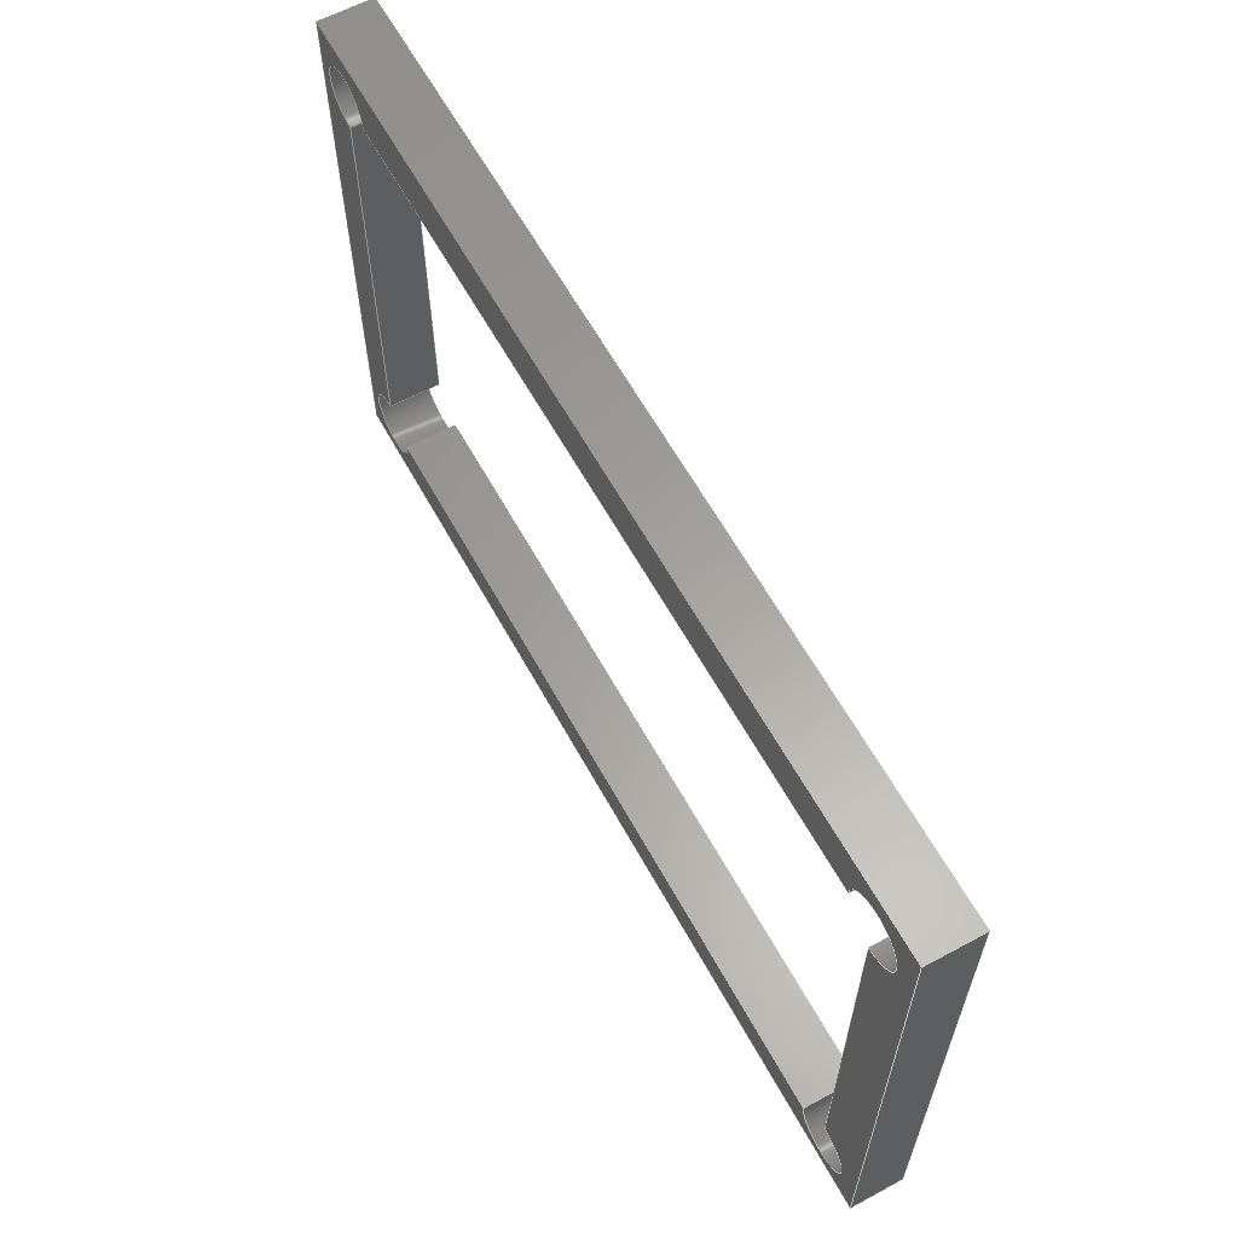
<metadata>
{"format":"step","ext":"step","renderer":"f3d","projection":"perspective","resolution":1024,"background":"white","views":[{"elev":61.5,"azim":61.3,"up":"+Z"}]}
</metadata>
<code>
ISO-10303-21;
DATA;
#1=MECHANICAL_DESIGN_GEOMETRIC_PRESENTATION_REPRESENTATION('',(#5,#6,
#7,#8,#9),#454);
#2=SHAPE_REPRESENTATION_RELATIONSHIP('SRR','None',#461,#3);
#3=ADVANCED_BREP_SHAPE_REPRESENTATION('',(#4),#453);
#4=MANIFOLD_SOLID_BREP('Body1',#266);
#5=STYLED_ITEM('',(#471),#261);
#6=STYLED_ITEM('',(#471),#262);
#7=STYLED_ITEM('',(#471),#263);
#8=STYLED_ITEM('',(#471),#264);
#9=STYLED_ITEM('',(#470),#4);
#10=CYLINDRICAL_SURFACE('',#286,6);
#11=CYLINDRICAL_SURFACE('',#289,6);
#12=CYLINDRICAL_SURFACE('',#292,6);
#13=CYLINDRICAL_SURFACE('',#295,6);
#14=FACE_BOUND('',#39,.T.);
#15=FACE_BOUND('',#53,.T.);
#16=CIRCLE('',#281,6);
#17=CIRCLE('',#282,6);
#18=CIRCLE('',#283,6);
#19=CIRCLE('',#284,6);
#20=CIRCLE('',#287,6);
#21=CIRCLE('',#290,6);
#22=CIRCLE('',#293,6);
#23=CIRCLE('',#296,6);
#24=FACE_OUTER_BOUND('',#38,.T.);
#25=FACE_OUTER_BOUND('',#40,.T.);
#26=FACE_OUTER_BOUND('',#41,.T.);
#27=FACE_OUTER_BOUND('',#42,.T.);
#28=FACE_OUTER_BOUND('',#43,.T.);
#29=FACE_OUTER_BOUND('',#44,.T.);
#30=FACE_OUTER_BOUND('',#45,.T.);
#31=FACE_OUTER_BOUND('',#46,.T.);
#32=FACE_OUTER_BOUND('',#47,.T.);
#33=FACE_OUTER_BOUND('',#48,.T.);
#34=FACE_OUTER_BOUND('',#49,.T.);
#35=FACE_OUTER_BOUND('',#50,.T.);
#36=FACE_OUTER_BOUND('',#51,.T.);
#37=FACE_OUTER_BOUND('',#52,.T.);
#38=EDGE_LOOP('',(#170,#171,#172,#173));
#39=EDGE_LOOP('',(#174,#175,#176,#177,#178,#179,#180,#181));
#40=EDGE_LOOP('',(#182,#183,#184,#185));
#41=EDGE_LOOP('',(#186,#187,#188,#189));
#42=EDGE_LOOP('',(#190,#191,#192,#193));
#43=EDGE_LOOP('',(#194,#195,#196,#197));
#44=EDGE_LOOP('',(#198,#199,#200,#201));
#45=EDGE_LOOP('',(#202,#203,#204,#205));
#46=EDGE_LOOP('',(#206,#207,#208,#209));
#47=EDGE_LOOP('',(#210,#211,#212,#213));
#48=EDGE_LOOP('',(#214,#215,#216,#217));
#49=EDGE_LOOP('',(#218,#219,#220,#221));
#50=EDGE_LOOP('',(#222,#223,#224,#225));
#51=EDGE_LOOP('',(#226,#227,#228,#229));
#52=EDGE_LOOP('',(#230,#231,#232,#233));
#53=EDGE_LOOP('',(#234,#235,#236,#237,#238,#239,#240,#241));
#54=LINE('',#380,#82);
#55=LINE('',#382,#83);
#56=LINE('',#384,#84);
#57=LINE('',#385,#85);
#58=LINE('',#390,#86);
#59=LINE('',#394,#87);
#60=LINE('',#398,#88);
#61=LINE('',#401,#89);
#62=LINE('',#404,#90);
#63=LINE('',#406,#91);
#64=LINE('',#407,#92);
#65=LINE('',#411,#93);
#66=LINE('',#414,#94);
#67=LINE('',#415,#95);
#68=LINE('',#419,#96);
#69=LINE('',#422,#97);
#70=LINE('',#423,#98);
#71=LINE('',#427,#99);
#72=LINE('',#430,#100);
#73=LINE('',#431,#101);
#74=LINE('',#436,#102);
#75=LINE('',#438,#103);
#76=LINE('',#439,#104);
#77=LINE('',#442,#105);
#78=LINE('',#443,#106);
#79=LINE('',#446,#107);
#80=LINE('',#447,#108);
#81=LINE('',#449,#109);
#82=VECTOR('',#306,10);
#83=VECTOR('',#307,10);
#84=VECTOR('',#308,10);
#85=VECTOR('',#309,10);
#86=VECTOR('',#312,10);
#87=VECTOR('',#315,10);
#88=VECTOR('',#318,10);
#89=VECTOR('',#321,10);
#90=VECTOR('',#324,10);
#91=VECTOR('',#325,10);
#92=VECTOR('',#326,10);
#93=VECTOR('',#331,10);
#94=VECTOR('',#334,10);
#95=VECTOR('',#335,10);
#96=VECTOR('',#340,10);
#97=VECTOR('',#343,10);
#98=VECTOR('',#344,10);
#99=VECTOR('',#349,10);
#100=VECTOR('',#352,10);
#101=VECTOR('',#353,10);
#102=VECTOR('',#360,10);
#103=VECTOR('',#361,10);
#104=VECTOR('',#362,10);
#105=VECTOR('',#365,10);
#106=VECTOR('',#366,10);
#107=VECTOR('',#369,10);
#108=VECTOR('',#370,10);
#109=VECTOR('',#373,10);
#110=VERTEX_POINT('',#378);
#111=VERTEX_POINT('',#379);
#112=VERTEX_POINT('',#381);
#113=VERTEX_POINT('',#383);
#114=VERTEX_POINT('',#386);
#115=VERTEX_POINT('',#387);
#116=VERTEX_POINT('',#389);
#117=VERTEX_POINT('',#391);
#118=VERTEX_POINT('',#393);
#119=VERTEX_POINT('',#395);
#120=VERTEX_POINT('',#397);
#121=VERTEX_POINT('',#399);
#122=VERTEX_POINT('',#403);
#123=VERTEX_POINT('',#405);
#124=VERTEX_POINT('',#409);
#125=VERTEX_POINT('',#413);
#126=VERTEX_POINT('',#417);
#127=VERTEX_POINT('',#421);
#128=VERTEX_POINT('',#425);
#129=VERTEX_POINT('',#429);
#130=VERTEX_POINT('',#435);
#131=VERTEX_POINT('',#437);
#132=VERTEX_POINT('',#441);
#133=VERTEX_POINT('',#445);
#134=EDGE_CURVE('',#110,#111,#54,.T.);
#135=EDGE_CURVE('',#111,#112,#55,.T.);
#136=EDGE_CURVE('',#112,#113,#56,.T.);
#137=EDGE_CURVE('',#113,#110,#57,.T.);
#138=EDGE_CURVE('',#114,#115,#16,.T.);
#139=EDGE_CURVE('',#115,#116,#58,.T.);
#140=EDGE_CURVE('',#116,#117,#17,.T.);
#141=EDGE_CURVE('',#117,#118,#59,.T.);
#142=EDGE_CURVE('',#118,#119,#18,.T.);
#143=EDGE_CURVE('',#119,#120,#60,.T.);
#144=EDGE_CURVE('',#120,#121,#19,.T.);
#145=EDGE_CURVE('',#121,#114,#61,.T.);
#146=EDGE_CURVE('',#122,#115,#62,.T.);
#147=EDGE_CURVE('',#123,#122,#63,.T.);
#148=EDGE_CURVE('',#116,#123,#64,.T.);
#149=EDGE_CURVE('',#124,#123,#20,.T.);
#150=EDGE_CURVE('',#117,#124,#65,.T.);
#151=EDGE_CURVE('',#125,#124,#66,.T.);
#152=EDGE_CURVE('',#118,#125,#67,.T.);
#153=EDGE_CURVE('',#126,#125,#21,.T.);
#154=EDGE_CURVE('',#119,#126,#68,.T.);
#155=EDGE_CURVE('',#127,#126,#69,.T.);
#156=EDGE_CURVE('',#120,#127,#70,.T.);
#157=EDGE_CURVE('',#128,#127,#22,.T.);
#158=EDGE_CURVE('',#121,#128,#71,.T.);
#159=EDGE_CURVE('',#129,#128,#72,.T.);
#160=EDGE_CURVE('',#114,#129,#73,.T.);
#161=EDGE_CURVE('',#122,#129,#23,.T.);
#162=EDGE_CURVE('',#130,#111,#74,.T.);
#163=EDGE_CURVE('',#131,#130,#75,.T.);
#164=EDGE_CURVE('',#112,#131,#76,.T.);
#165=EDGE_CURVE('',#132,#131,#77,.T.);
#166=EDGE_CURVE('',#113,#132,#78,.T.);
#167=EDGE_CURVE('',#133,#132,#79,.T.);
#168=EDGE_CURVE('',#110,#133,#80,.T.);
#169=EDGE_CURVE('',#130,#133,#81,.T.);
#170=ORIENTED_EDGE('',*,*,#134,.T.);
#171=ORIENTED_EDGE('',*,*,#135,.T.);
#172=ORIENTED_EDGE('',*,*,#136,.T.);
#173=ORIENTED_EDGE('',*,*,#137,.T.);
#174=ORIENTED_EDGE('',*,*,#138,.T.);
#175=ORIENTED_EDGE('',*,*,#139,.T.);
#176=ORIENTED_EDGE('',*,*,#140,.T.);
#177=ORIENTED_EDGE('',*,*,#141,.T.);
#178=ORIENTED_EDGE('',*,*,#142,.T.);
#179=ORIENTED_EDGE('',*,*,#143,.T.);
#180=ORIENTED_EDGE('',*,*,#144,.T.);
#181=ORIENTED_EDGE('',*,*,#145,.T.);
#182=ORIENTED_EDGE('',*,*,#146,.F.);
#183=ORIENTED_EDGE('',*,*,#147,.F.);
#184=ORIENTED_EDGE('',*,*,#148,.F.);
#185=ORIENTED_EDGE('',*,*,#139,.F.);
#186=ORIENTED_EDGE('',*,*,#148,.T.);
#187=ORIENTED_EDGE('',*,*,#149,.F.);
#188=ORIENTED_EDGE('',*,*,#150,.F.);
#189=ORIENTED_EDGE('',*,*,#140,.F.);
#190=ORIENTED_EDGE('',*,*,#150,.T.);
#191=ORIENTED_EDGE('',*,*,#151,.F.);
#192=ORIENTED_EDGE('',*,*,#152,.F.);
#193=ORIENTED_EDGE('',*,*,#141,.F.);
#194=ORIENTED_EDGE('',*,*,#152,.T.);
#195=ORIENTED_EDGE('',*,*,#153,.F.);
#196=ORIENTED_EDGE('',*,*,#154,.F.);
#197=ORIENTED_EDGE('',*,*,#142,.F.);
#198=ORIENTED_EDGE('',*,*,#154,.T.);
#199=ORIENTED_EDGE('',*,*,#155,.F.);
#200=ORIENTED_EDGE('',*,*,#156,.F.);
#201=ORIENTED_EDGE('',*,*,#143,.F.);
#202=ORIENTED_EDGE('',*,*,#156,.T.);
#203=ORIENTED_EDGE('',*,*,#157,.F.);
#204=ORIENTED_EDGE('',*,*,#158,.F.);
#205=ORIENTED_EDGE('',*,*,#144,.F.);
#206=ORIENTED_EDGE('',*,*,#158,.T.);
#207=ORIENTED_EDGE('',*,*,#159,.F.);
#208=ORIENTED_EDGE('',*,*,#160,.F.);
#209=ORIENTED_EDGE('',*,*,#145,.F.);
#210=ORIENTED_EDGE('',*,*,#160,.T.);
#211=ORIENTED_EDGE('',*,*,#161,.F.);
#212=ORIENTED_EDGE('',*,*,#146,.T.);
#213=ORIENTED_EDGE('',*,*,#138,.F.);
#214=ORIENTED_EDGE('',*,*,#162,.F.);
#215=ORIENTED_EDGE('',*,*,#163,.F.);
#216=ORIENTED_EDGE('',*,*,#164,.F.);
#217=ORIENTED_EDGE('',*,*,#135,.F.);
#218=ORIENTED_EDGE('',*,*,#164,.T.);
#219=ORIENTED_EDGE('',*,*,#165,.F.);
#220=ORIENTED_EDGE('',*,*,#166,.F.);
#221=ORIENTED_EDGE('',*,*,#136,.F.);
#222=ORIENTED_EDGE('',*,*,#166,.T.);
#223=ORIENTED_EDGE('',*,*,#167,.F.);
#224=ORIENTED_EDGE('',*,*,#168,.F.);
#225=ORIENTED_EDGE('',*,*,#137,.F.);
#226=ORIENTED_EDGE('',*,*,#168,.T.);
#227=ORIENTED_EDGE('',*,*,#169,.F.);
#228=ORIENTED_EDGE('',*,*,#162,.T.);
#229=ORIENTED_EDGE('',*,*,#134,.F.);
#230=ORIENTED_EDGE('',*,*,#169,.T.);
#231=ORIENTED_EDGE('',*,*,#167,.T.);
#232=ORIENTED_EDGE('',*,*,#165,.T.);
#233=ORIENTED_EDGE('',*,*,#163,.T.);
#234=ORIENTED_EDGE('',*,*,#161,.T.);
#235=ORIENTED_EDGE('',*,*,#159,.T.);
#236=ORIENTED_EDGE('',*,*,#157,.T.);
#237=ORIENTED_EDGE('',*,*,#155,.T.);
#238=ORIENTED_EDGE('',*,*,#153,.T.);
#239=ORIENTED_EDGE('',*,*,#151,.T.);
#240=ORIENTED_EDGE('',*,*,#149,.T.);
#241=ORIENTED_EDGE('',*,*,#147,.T.);
#242=PLANE('',#280);
#243=PLANE('',#285);
#244=PLANE('',#288);
#245=PLANE('',#291);
#246=PLANE('',#294);
#247=PLANE('',#297);
#248=PLANE('',#298);
#249=PLANE('',#299);
#250=PLANE('',#300);
#251=PLANE('',#301);
#252=ADVANCED_FACE('',(#24,#14),#242,.F.);
#253=ADVANCED_FACE('',(#25),#243,.T.);
#254=ADVANCED_FACE('',(#26),#10,.F.);
#255=ADVANCED_FACE('',(#27),#244,.T.);
#256=ADVANCED_FACE('',(#28),#11,.F.);
#257=ADVANCED_FACE('',(#29),#245,.T.);
#258=ADVANCED_FACE('',(#30),#12,.F.);
#259=ADVANCED_FACE('',(#31),#246,.T.);
#260=ADVANCED_FACE('',(#32),#13,.F.);
#261=ADVANCED_FACE('',(#33),#247,.T.);
#262=ADVANCED_FACE('',(#34),#248,.T.);
#263=ADVANCED_FACE('',(#35),#249,.T.);
#264=ADVANCED_FACE('',(#36),#250,.T.);
#265=ADVANCED_FACE('',(#37,#15),#251,.T.);
#266=CLOSED_SHELL('',(#252,#253,#254,#255,#256,#257,#258,#259,#260,#261,
#262,#263,#264,#265));
#267=DERIVED_UNIT_ELEMENT(#269,1);
#268=DERIVED_UNIT_ELEMENT(#456,3);
#269=(
MASS_UNIT()
NAMED_UNIT(*)
SI_UNIT(.KILO.,.GRAM.)
);
#270=DERIVED_UNIT((#267,#268));
#271=MEASURE_REPRESENTATION_ITEM('density measure',
POSITIVE_RATIO_MEASURE(7850),#270);
#272=PROPERTY_DEFINITION_REPRESENTATION(#277,#274);
#273=PROPERTY_DEFINITION_REPRESENTATION(#278,#275);
#274=REPRESENTATION('material name',(#276),#453);
#275=REPRESENTATION('density',(#271),#453);
#276=DESCRIPTIVE_REPRESENTATION_ITEM('Steel','Steel');
#277=PROPERTY_DEFINITION('material property','material name',#463);
#278=PROPERTY_DEFINITION('material property','density of part',#463);
#279=AXIS2_PLACEMENT_3D('placement',#376,#302,#303);
#280=AXIS2_PLACEMENT_3D('',#377,#304,#305);
#281=AXIS2_PLACEMENT_3D('',#388,#310,#311);
#282=AXIS2_PLACEMENT_3D('',#392,#313,#314);
#283=AXIS2_PLACEMENT_3D('',#396,#316,#317);
#284=AXIS2_PLACEMENT_3D('',#400,#319,#320);
#285=AXIS2_PLACEMENT_3D('',#402,#322,#323);
#286=AXIS2_PLACEMENT_3D('',#408,#327,#328);
#287=AXIS2_PLACEMENT_3D('',#410,#329,#330);
#288=AXIS2_PLACEMENT_3D('',#412,#332,#333);
#289=AXIS2_PLACEMENT_3D('',#416,#336,#337);
#290=AXIS2_PLACEMENT_3D('',#418,#338,#339);
#291=AXIS2_PLACEMENT_3D('',#420,#341,#342);
#292=AXIS2_PLACEMENT_3D('',#424,#345,#346);
#293=AXIS2_PLACEMENT_3D('',#426,#347,#348);
#294=AXIS2_PLACEMENT_3D('',#428,#350,#351);
#295=AXIS2_PLACEMENT_3D('',#432,#354,#355);
#296=AXIS2_PLACEMENT_3D('',#433,#356,#357);
#297=AXIS2_PLACEMENT_3D('',#434,#358,#359);
#298=AXIS2_PLACEMENT_3D('',#440,#363,#364);
#299=AXIS2_PLACEMENT_3D('',#444,#367,#368);
#300=AXIS2_PLACEMENT_3D('',#448,#371,#372);
#301=AXIS2_PLACEMENT_3D('',#450,#374,#375);
#302=DIRECTION('axis',(0,0,1));
#303=DIRECTION('refdir',(1,0,0));
#304=DIRECTION('center_axis',(0,1,0));
#305=DIRECTION('ref_axis',(1,0,0));
#306=DIRECTION('',(-1,0,0));
#307=DIRECTION('',(0,0,-1));
#308=DIRECTION('',(1,0,0));
#309=DIRECTION('',(0,0,1));
#310=DIRECTION('center_axis',(0,1,0));
#311=DIRECTION('ref_axis',(1,0,0));
#312=DIRECTION('',(-1,0,0));
#313=DIRECTION('center_axis',(0,1,0));
#314=DIRECTION('ref_axis',(1,0,0));
#315=DIRECTION('',(0,0,1));
#316=DIRECTION('center_axis',(0,1,0));
#317=DIRECTION('ref_axis',(1,0,0));
#318=DIRECTION('',(1,0,0));
#319=DIRECTION('center_axis',(0,1,0));
#320=DIRECTION('ref_axis',(1,0,0));
#321=DIRECTION('',(0,0,-1));
#322=DIRECTION('center_axis',(0,0,1));
#323=DIRECTION('ref_axis',(1,0,0));
#324=DIRECTION('',(0,-1,0));
#325=DIRECTION('',(1,0,0));
#326=DIRECTION('',(0,1,0));
#327=DIRECTION('center_axis',(0,1,0));
#328=DIRECTION('ref_axis',(-0.7071,0,-0.7071));
#329=DIRECTION('center_axis',(0,-1,0));
#330=DIRECTION('ref_axis',(1,0,0));
#331=DIRECTION('',(0,1,0));
#332=DIRECTION('center_axis',(1,0,0));
#333=DIRECTION('ref_axis',(0,0,-1));
#334=DIRECTION('',(0,0,-1));
#335=DIRECTION('',(0,1,0));
#336=DIRECTION('center_axis',(0,1,0));
#337=DIRECTION('ref_axis',(-0.7071,0,0.7071));
#338=DIRECTION('center_axis',(0,-1,0));
#339=DIRECTION('ref_axis',(1,0,0));
#340=DIRECTION('',(0,1,0));
#341=DIRECTION('center_axis',(0,0,-1));
#342=DIRECTION('ref_axis',(-1,0,0));
#343=DIRECTION('',(-1,0,0));
#344=DIRECTION('',(0,1,0));
#345=DIRECTION('center_axis',(0,1,0));
#346=DIRECTION('ref_axis',(1,0,0));
#347=DIRECTION('center_axis',(0,-1,0));
#348=DIRECTION('ref_axis',(1,0,0));
#349=DIRECTION('',(0,1,0));
#350=DIRECTION('center_axis',(-1,0,0));
#351=DIRECTION('ref_axis',(0,0,1));
#352=DIRECTION('',(0,0,1));
#353=DIRECTION('',(0,1,0));
#354=DIRECTION('center_axis',(0,1,0));
#355=DIRECTION('ref_axis',(1,0,0));
#356=DIRECTION('center_axis',(0,-1,0));
#357=DIRECTION('ref_axis',(1,0,0));
#358=DIRECTION('center_axis',(-1,0,0));
#359=DIRECTION('ref_axis',(0,0,1));
#360=DIRECTION('',(0,-1,0));
#361=DIRECTION('',(0,0,1));
#362=DIRECTION('',(0,1,0));
#363=DIRECTION('center_axis',(0,0,-1));
#364=DIRECTION('ref_axis',(-1,0,0));
#365=DIRECTION('',(-1,0,0));
#366=DIRECTION('',(0,1,0));
#367=DIRECTION('center_axis',(1,0,0));
#368=DIRECTION('ref_axis',(0,0,-1));
#369=DIRECTION('',(0,0,-1));
#370=DIRECTION('',(0,1,0));
#371=DIRECTION('center_axis',(0,0,1));
#372=DIRECTION('ref_axis',(1,0,0));
#373=DIRECTION('',(1,0,0));
#374=DIRECTION('center_axis',(0,1,0));
#375=DIRECTION('ref_axis',(1,0,0));
#376=CARTESIAN_POINT('',(0,0,0));
#377=CARTESIAN_POINT('Origin',(32.5,-5,5));
#378=CARTESIAN_POINT('',(120,-5,60));
#379=CARTESIAN_POINT('',(-55,-5,60));
#380=CARTESIAN_POINT('',(120,-5,60));
#381=CARTESIAN_POINT('',(-55,-5,-50));
#382=CARTESIAN_POINT('',(-55,-5,60));
#383=CARTESIAN_POINT('',(120,-5,-50));
#384=CARTESIAN_POINT('',(-55,-5,-50));
#385=CARTESIAN_POINT('',(120,-5,-50));
#386=CARTESIAN_POINT('',(110,-5,-35.49));
#387=CARTESIAN_POINT('',(104,-5,-41.49));
#388=CARTESIAN_POINT('Origin',(110,-5,-41.49));
#389=CARTESIAN_POINT('',(-40.5,-5,-41.49));
#390=CARTESIAN_POINT('',(-46.5,-5,-41.49));
#391=CARTESIAN_POINT('',(-46.5,-5,-35.49));
#392=CARTESIAN_POINT('Origin',(-46.5,-5,-41.49));
#393=CARTESIAN_POINT('',(-46.5,-5,44));
#394=CARTESIAN_POINT('',(-46.5,-5,50));
#395=CARTESIAN_POINT('',(-40.5,-5,50));
#396=CARTESIAN_POINT('Origin',(-46.5,-5,50));
#397=CARTESIAN_POINT('',(104,-5,50));
#398=CARTESIAN_POINT('',(110,-5,50));
#399=CARTESIAN_POINT('',(110,-5,44));
#400=CARTESIAN_POINT('Origin',(110,-5,50));
#401=CARTESIAN_POINT('',(110,-5,-41.49));
#402=CARTESIAN_POINT('Origin',(-40.5,0,-41.49));
#403=CARTESIAN_POINT('',(104,5,-41.49));
#404=CARTESIAN_POINT('',(104,0,-41.49));
#405=CARTESIAN_POINT('',(-40.5,5,-41.49));
#406=CARTESIAN_POINT('',(-46.5,5,-41.49));
#407=CARTESIAN_POINT('',(-40.5,0,-41.49));
#408=CARTESIAN_POINT('Origin',(-46.5,0,-41.49));
#409=CARTESIAN_POINT('',(-46.5,5,-35.49));
#410=CARTESIAN_POINT('Origin',(-46.5,5,-41.49));
#411=CARTESIAN_POINT('',(-46.5,0,-35.49));
#412=CARTESIAN_POINT('Origin',(-46.5,0,44));
#413=CARTESIAN_POINT('',(-46.5,5,44));
#414=CARTESIAN_POINT('',(-46.5,5,50));
#415=CARTESIAN_POINT('',(-46.5,0,44));
#416=CARTESIAN_POINT('Origin',(-46.5,0,50));
#417=CARTESIAN_POINT('',(-40.5,5,50));
#418=CARTESIAN_POINT('Origin',(-46.5,5,50));
#419=CARTESIAN_POINT('',(-40.5,0,50));
#420=CARTESIAN_POINT('Origin',(104,0,50));
#421=CARTESIAN_POINT('',(104,5,50));
#422=CARTESIAN_POINT('',(110,5,50));
#423=CARTESIAN_POINT('',(104,0,50));
#424=CARTESIAN_POINT('Origin',(110,0,50));
#425=CARTESIAN_POINT('',(110,5,44));
#426=CARTESIAN_POINT('Origin',(110,5,50));
#427=CARTESIAN_POINT('',(110,0,44));
#428=CARTESIAN_POINT('Origin',(110,0,-35.49));
#429=CARTESIAN_POINT('',(110,5,-35.49));
#430=CARTESIAN_POINT('',(110,5,-41.49));
#431=CARTESIAN_POINT('',(110,0,-35.49));
#432=CARTESIAN_POINT('Origin',(110,0,-41.49));
#433=CARTESIAN_POINT('Origin',(110,5,-41.49));
#434=CARTESIAN_POINT('Origin',(-55,0,-50));
#435=CARTESIAN_POINT('',(-55,5,60));
#436=CARTESIAN_POINT('',(-55,0,60));
#437=CARTESIAN_POINT('',(-55,5,-50));
#438=CARTESIAN_POINT('',(-55,5,60));
#439=CARTESIAN_POINT('',(-55,0,-50));
#440=CARTESIAN_POINT('Origin',(120,0,-50));
#441=CARTESIAN_POINT('',(120,5,-50));
#442=CARTESIAN_POINT('',(-55,5,-50));
#443=CARTESIAN_POINT('',(120,0,-50));
#444=CARTESIAN_POINT('Origin',(120,0,60));
#445=CARTESIAN_POINT('',(120,5,60));
#446=CARTESIAN_POINT('',(120,5,-50));
#447=CARTESIAN_POINT('',(120,0,60));
#448=CARTESIAN_POINT('Origin',(-55,0,60));
#449=CARTESIAN_POINT('',(120,5,60));
#450=CARTESIAN_POINT('Origin',(32.5,5,5));
#451=UNCERTAINTY_MEASURE_WITH_UNIT(LENGTH_MEASURE(0.01),#455,
'DISTANCE_ACCURACY_VALUE',
'Maximum model space distance between geometric entities at asserted c
onnectivities');
#452=UNCERTAINTY_MEASURE_WITH_UNIT(LENGTH_MEASURE(0.01),#455,
'DISTANCE_ACCURACY_VALUE',
'Maximum model space distance between geometric entities at asserted c
onnectivities');
#453=(
GEOMETRIC_REPRESENTATION_CONTEXT(3)
GLOBAL_UNCERTAINTY_ASSIGNED_CONTEXT((#451))
GLOBAL_UNIT_ASSIGNED_CONTEXT((#455,#457,#458))
REPRESENTATION_CONTEXT('','3D')
);
#454=(
GEOMETRIC_REPRESENTATION_CONTEXT(3)
GLOBAL_UNCERTAINTY_ASSIGNED_CONTEXT((#452))
GLOBAL_UNIT_ASSIGNED_CONTEXT((#455,#457,#458))
REPRESENTATION_CONTEXT('','3D')
);
#455=(
LENGTH_UNIT()
NAMED_UNIT(*)
SI_UNIT(.MILLI.,.METRE.)
);
#456=(
LENGTH_UNIT()
NAMED_UNIT(*)
SI_UNIT($,.METRE.)
);
#457=(
NAMED_UNIT(*)
PLANE_ANGLE_UNIT()
SI_UNIT($,.RADIAN.)
);
#458=(
NAMED_UNIT(*)
SI_UNIT($,.STERADIAN.)
SOLID_ANGLE_UNIT()
);
#459=SHAPE_DEFINITION_REPRESENTATION(#460,#461);
#460=PRODUCT_DEFINITION_SHAPE('',$,#463);
#461=SHAPE_REPRESENTATION('',(#279),#453);
#462=PRODUCT_DEFINITION_CONTEXT('part definition',#467,'design');
#463=PRODUCT_DEFINITION('Untitled','Untitled',#464,#462);
#464=PRODUCT_DEFINITION_FORMATION('',$,#469);
#465=PRODUCT_RELATED_PRODUCT_CATEGORY('Untitled','Untitled',(#469));
#466=APPLICATION_PROTOCOL_DEFINITION('international standard',
'automotive_design',2009,#467);
#467=APPLICATION_CONTEXT(
'Core Data for Automotive Mechanical Design Process');
#468=PRODUCT_CONTEXT('part definition',#467,'mechanical');
#469=PRODUCT('Untitled','Untitled',$,(#468));
#470=PRESENTATION_STYLE_ASSIGNMENT((#472));
#471=PRESENTATION_STYLE_ASSIGNMENT((#473));
#472=SURFACE_STYLE_USAGE(.BOTH.,#474);
#473=SURFACE_STYLE_USAGE(.BOTH.,#475);
#474=SURFACE_SIDE_STYLE('',(#476));
#475=SURFACE_SIDE_STYLE('',(#477));
#476=SURFACE_STYLE_FILL_AREA(#478);
#477=SURFACE_STYLE_FILL_AREA(#479);
#478=FILL_AREA_STYLE('Steel - Satin',(#480));
#479=FILL_AREA_STYLE('Paint - Metallic (Green)',(#481));
#480=FILL_AREA_STYLE_COLOUR('Steel - Satin',#482);
#481=FILL_AREA_STYLE_COLOUR('Paint - Metallic (Green)',#483);
#482=COLOUR_RGB('Steel - Satin',0.6275,0.6275,0.6275);
#483=COLOUR_RGB('Paint - Metallic (Green)',0.2667,0.5882,
0.2824);
ENDSEC;
END-ISO-10303-21;

</code>
